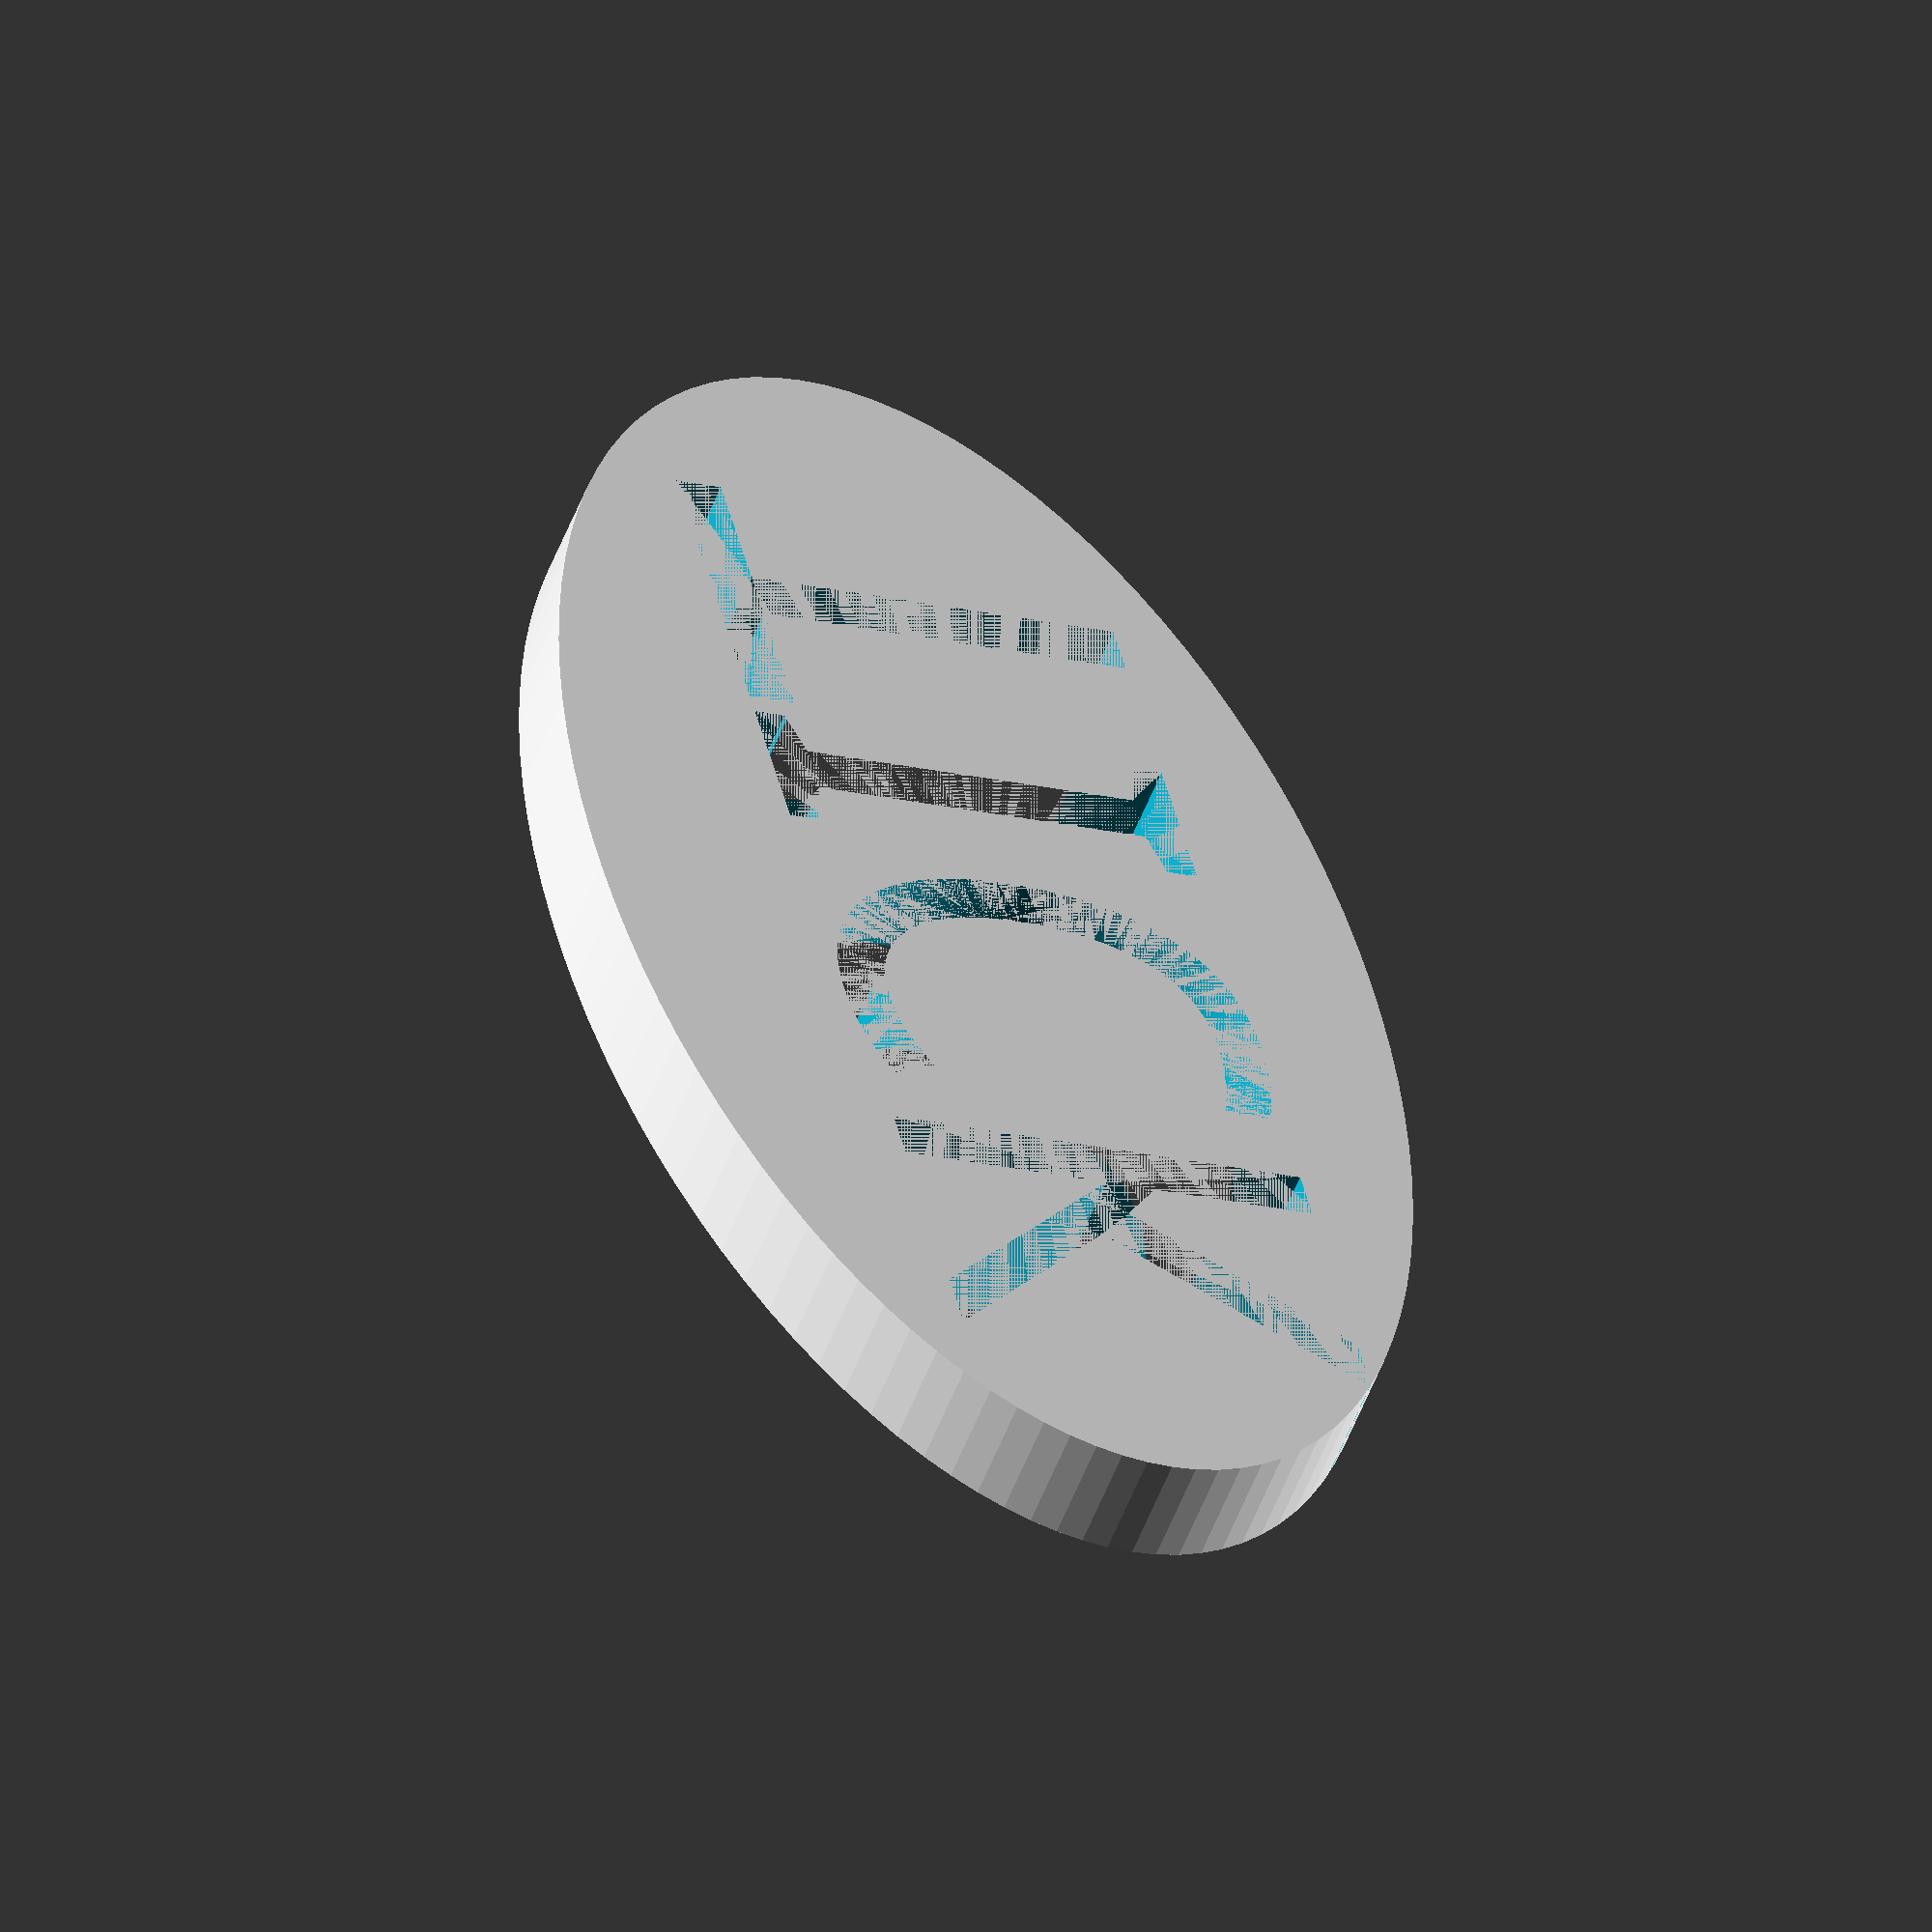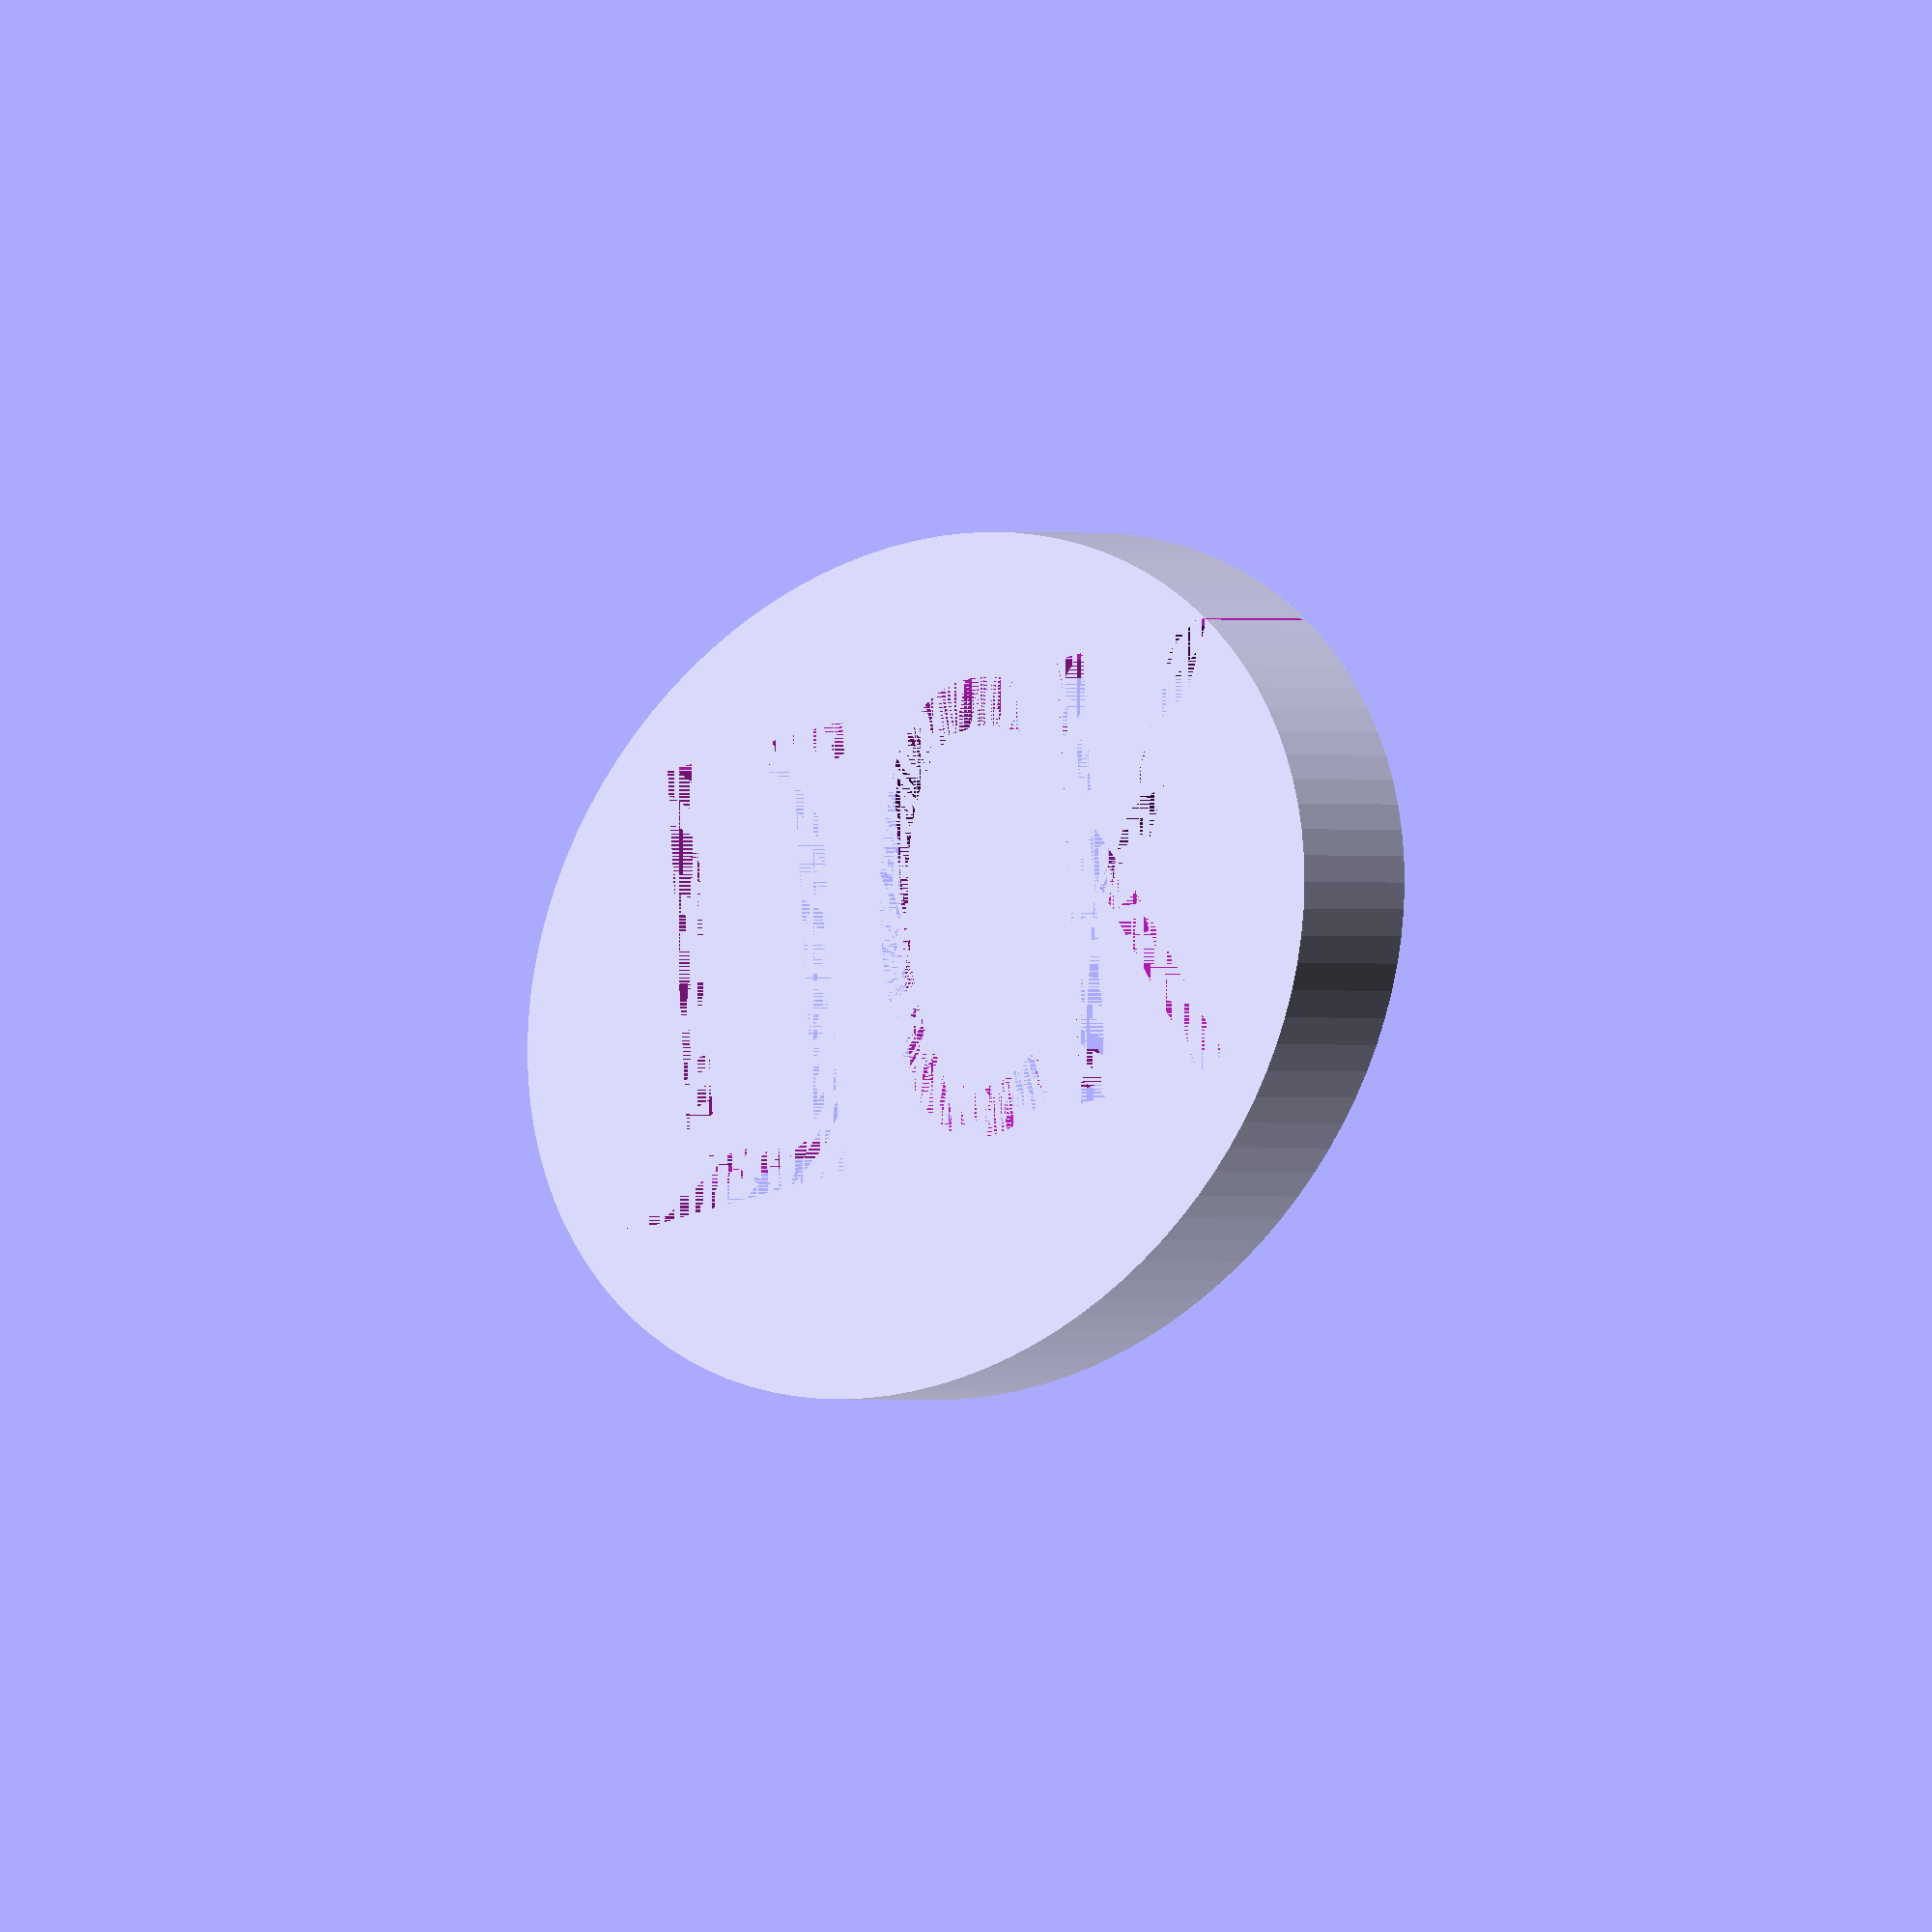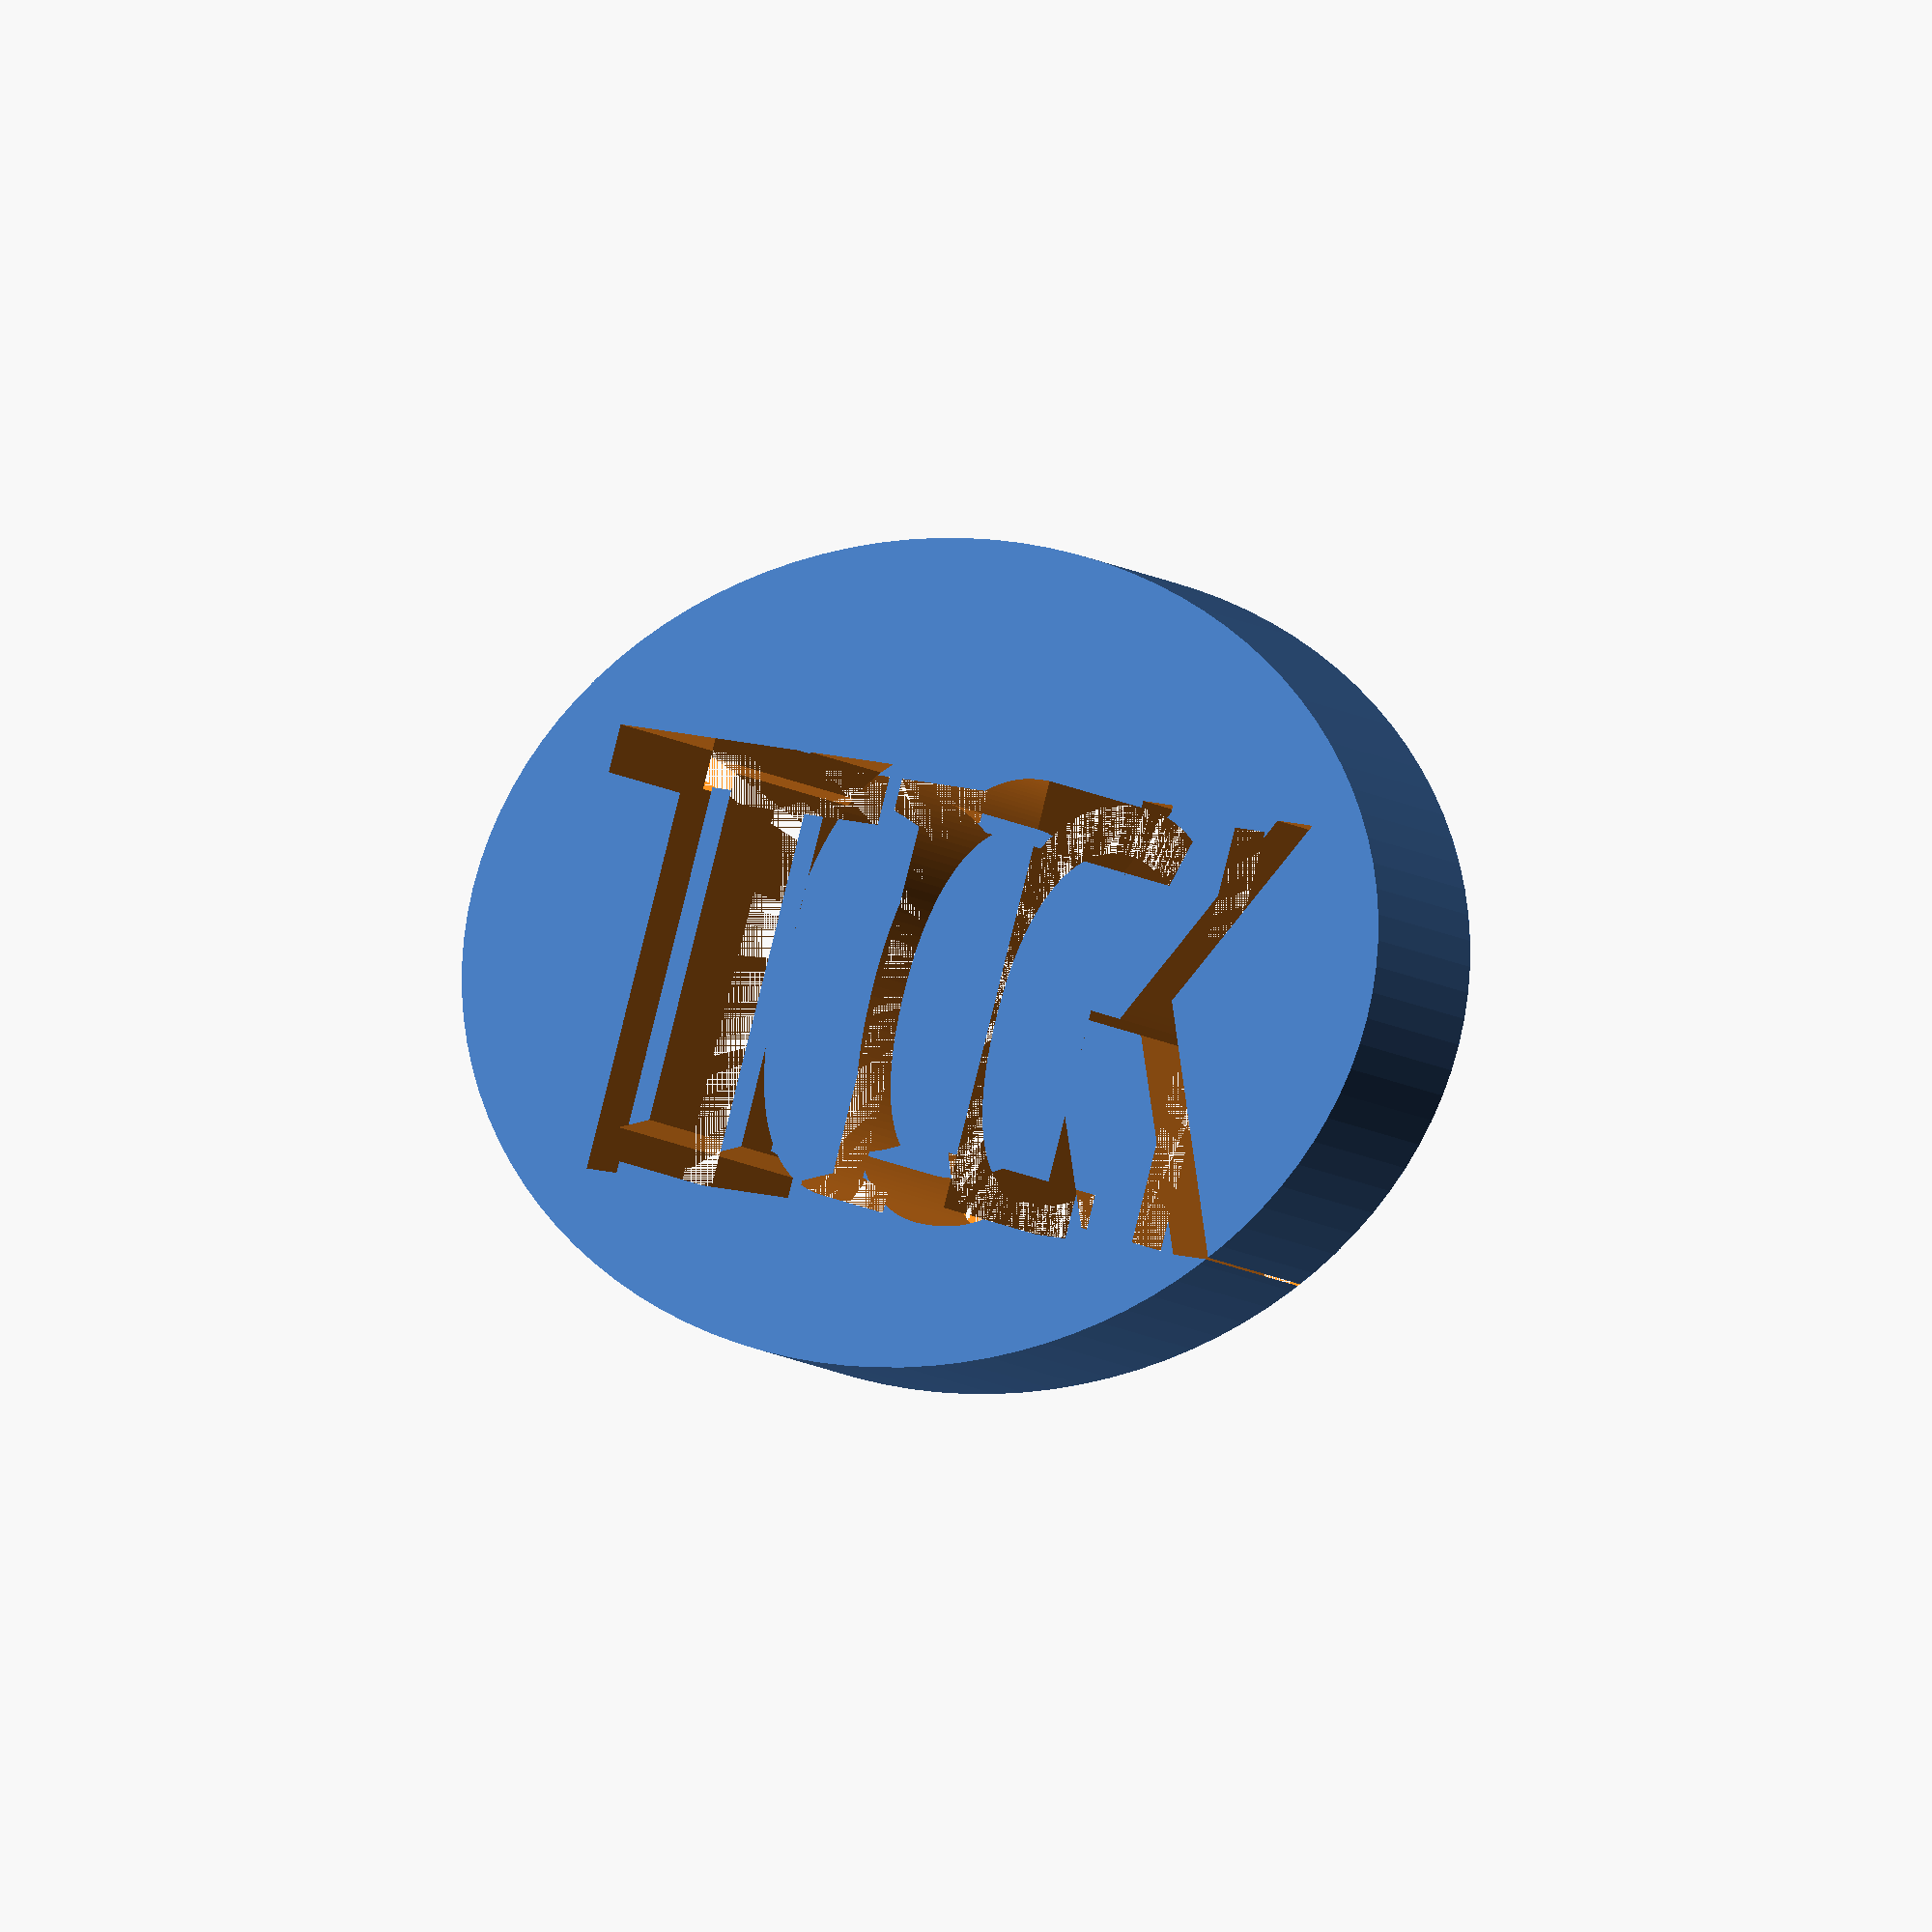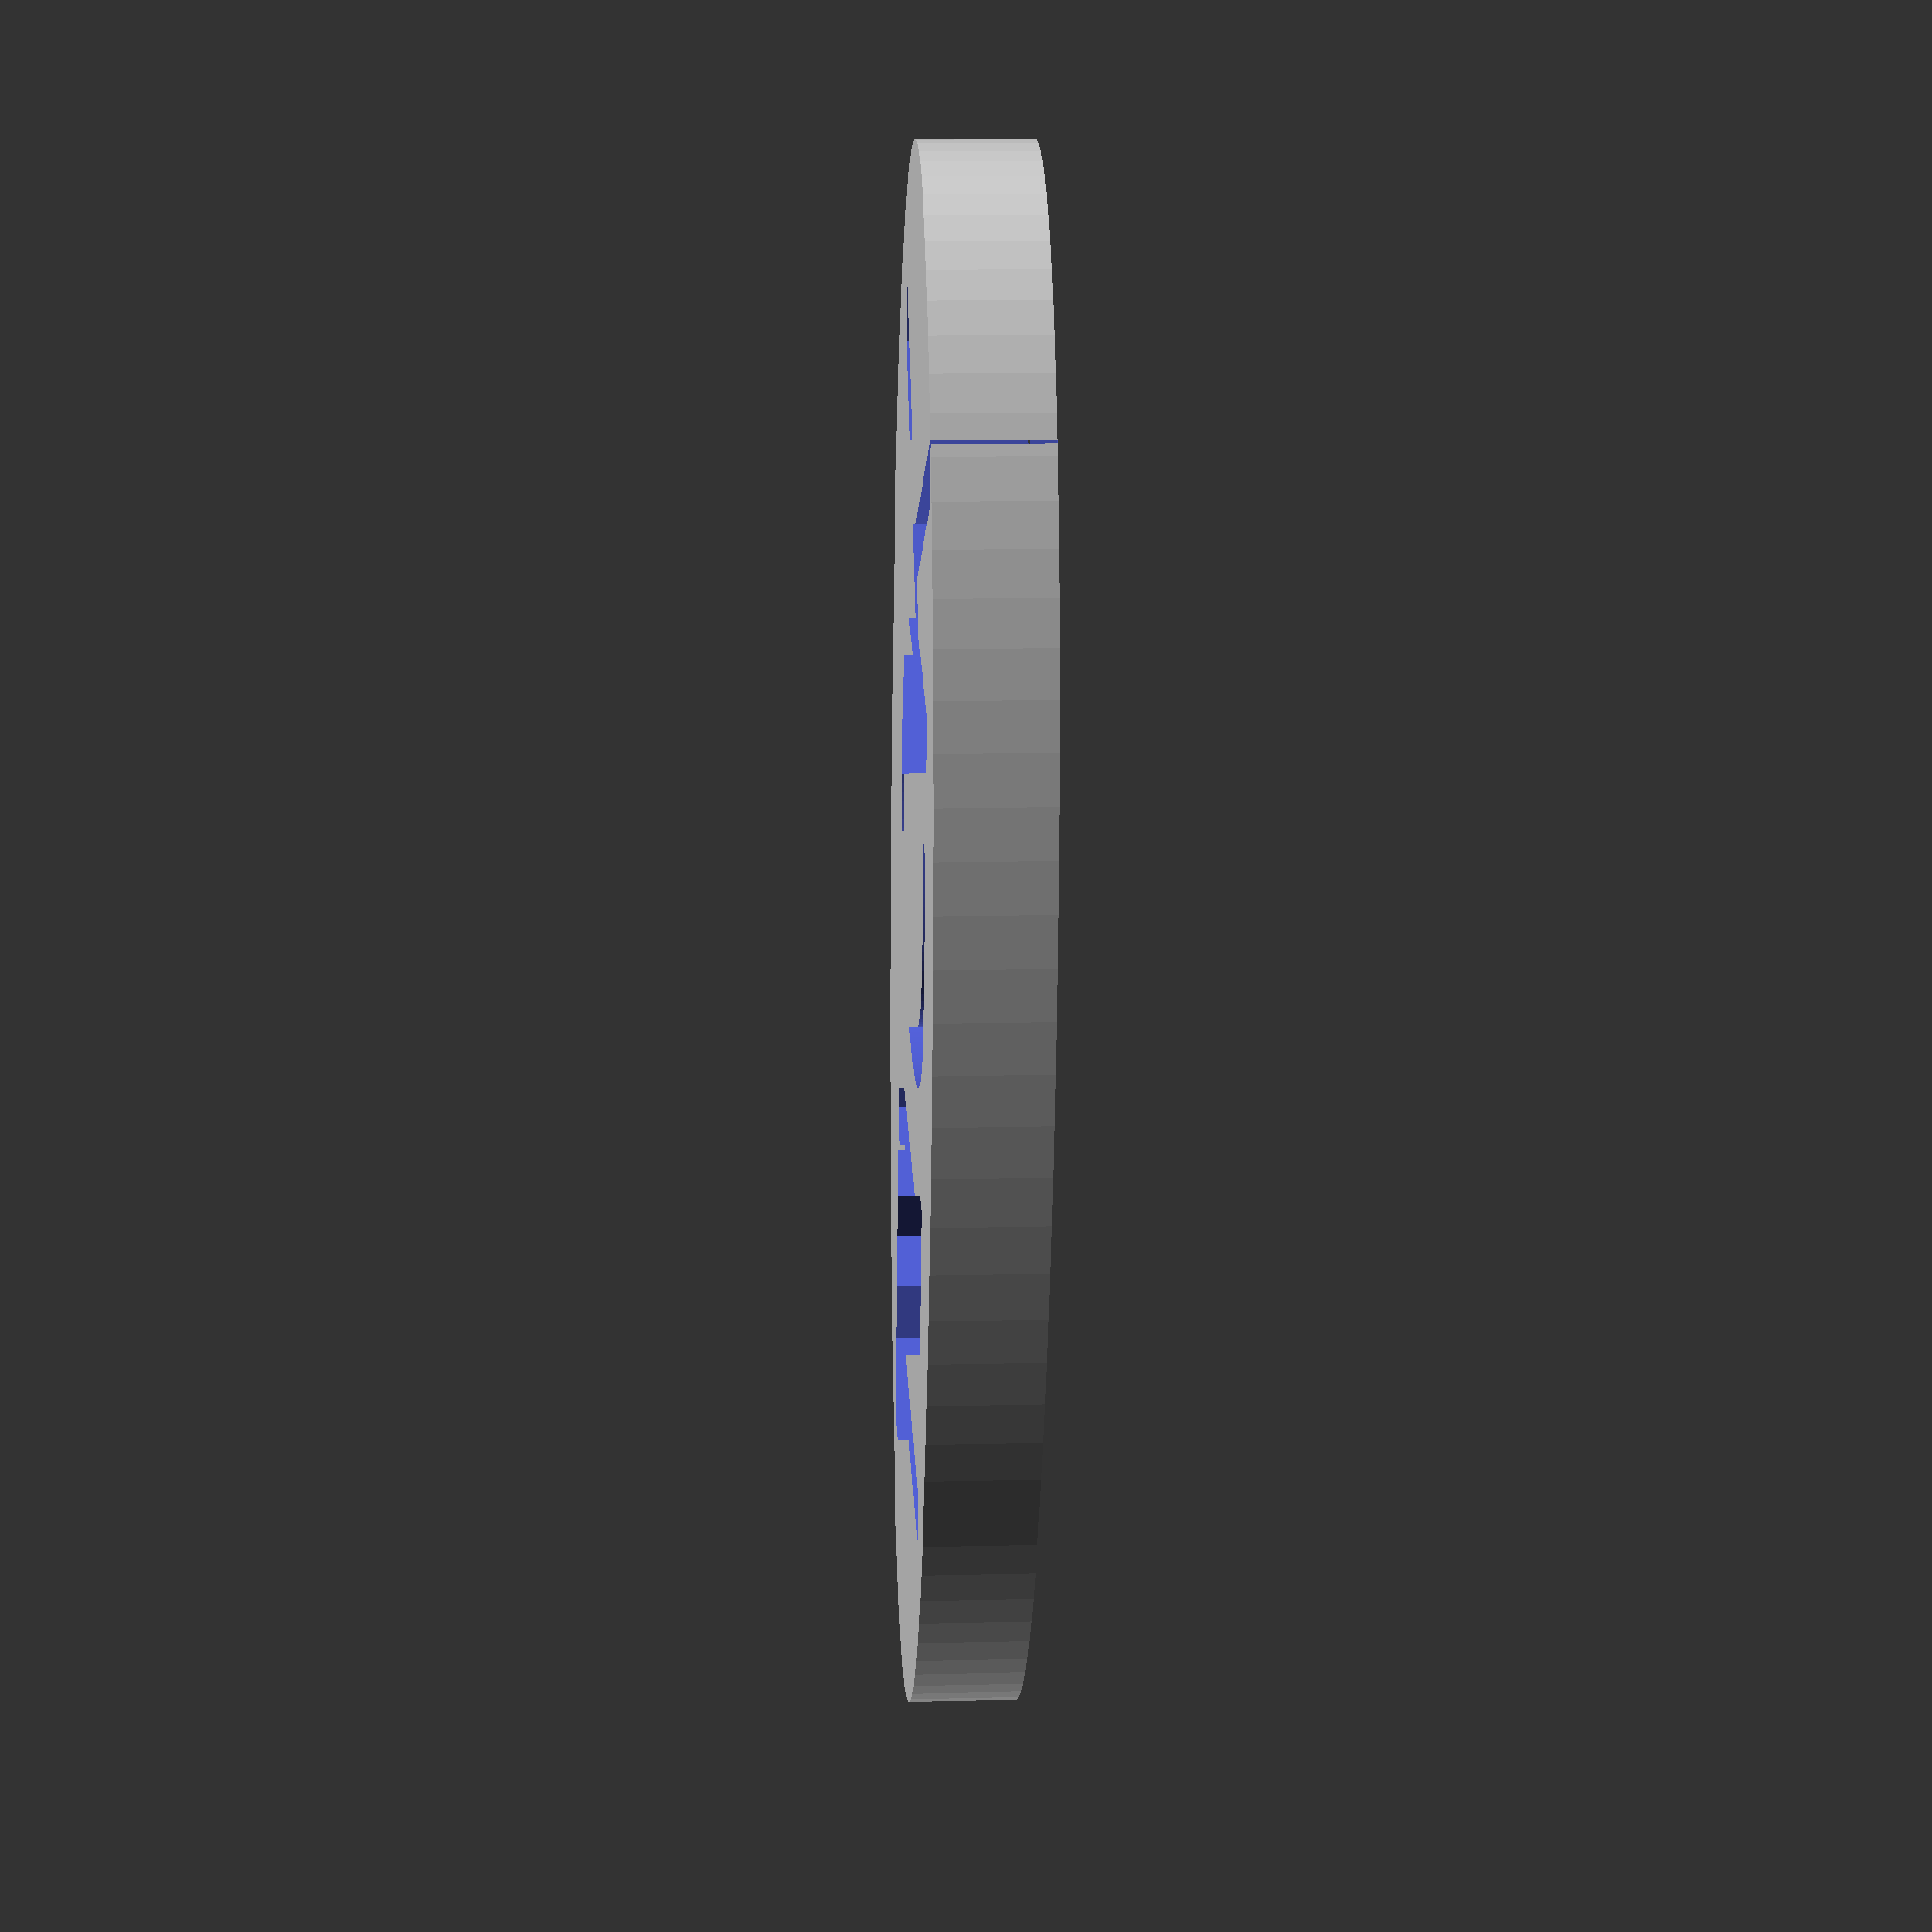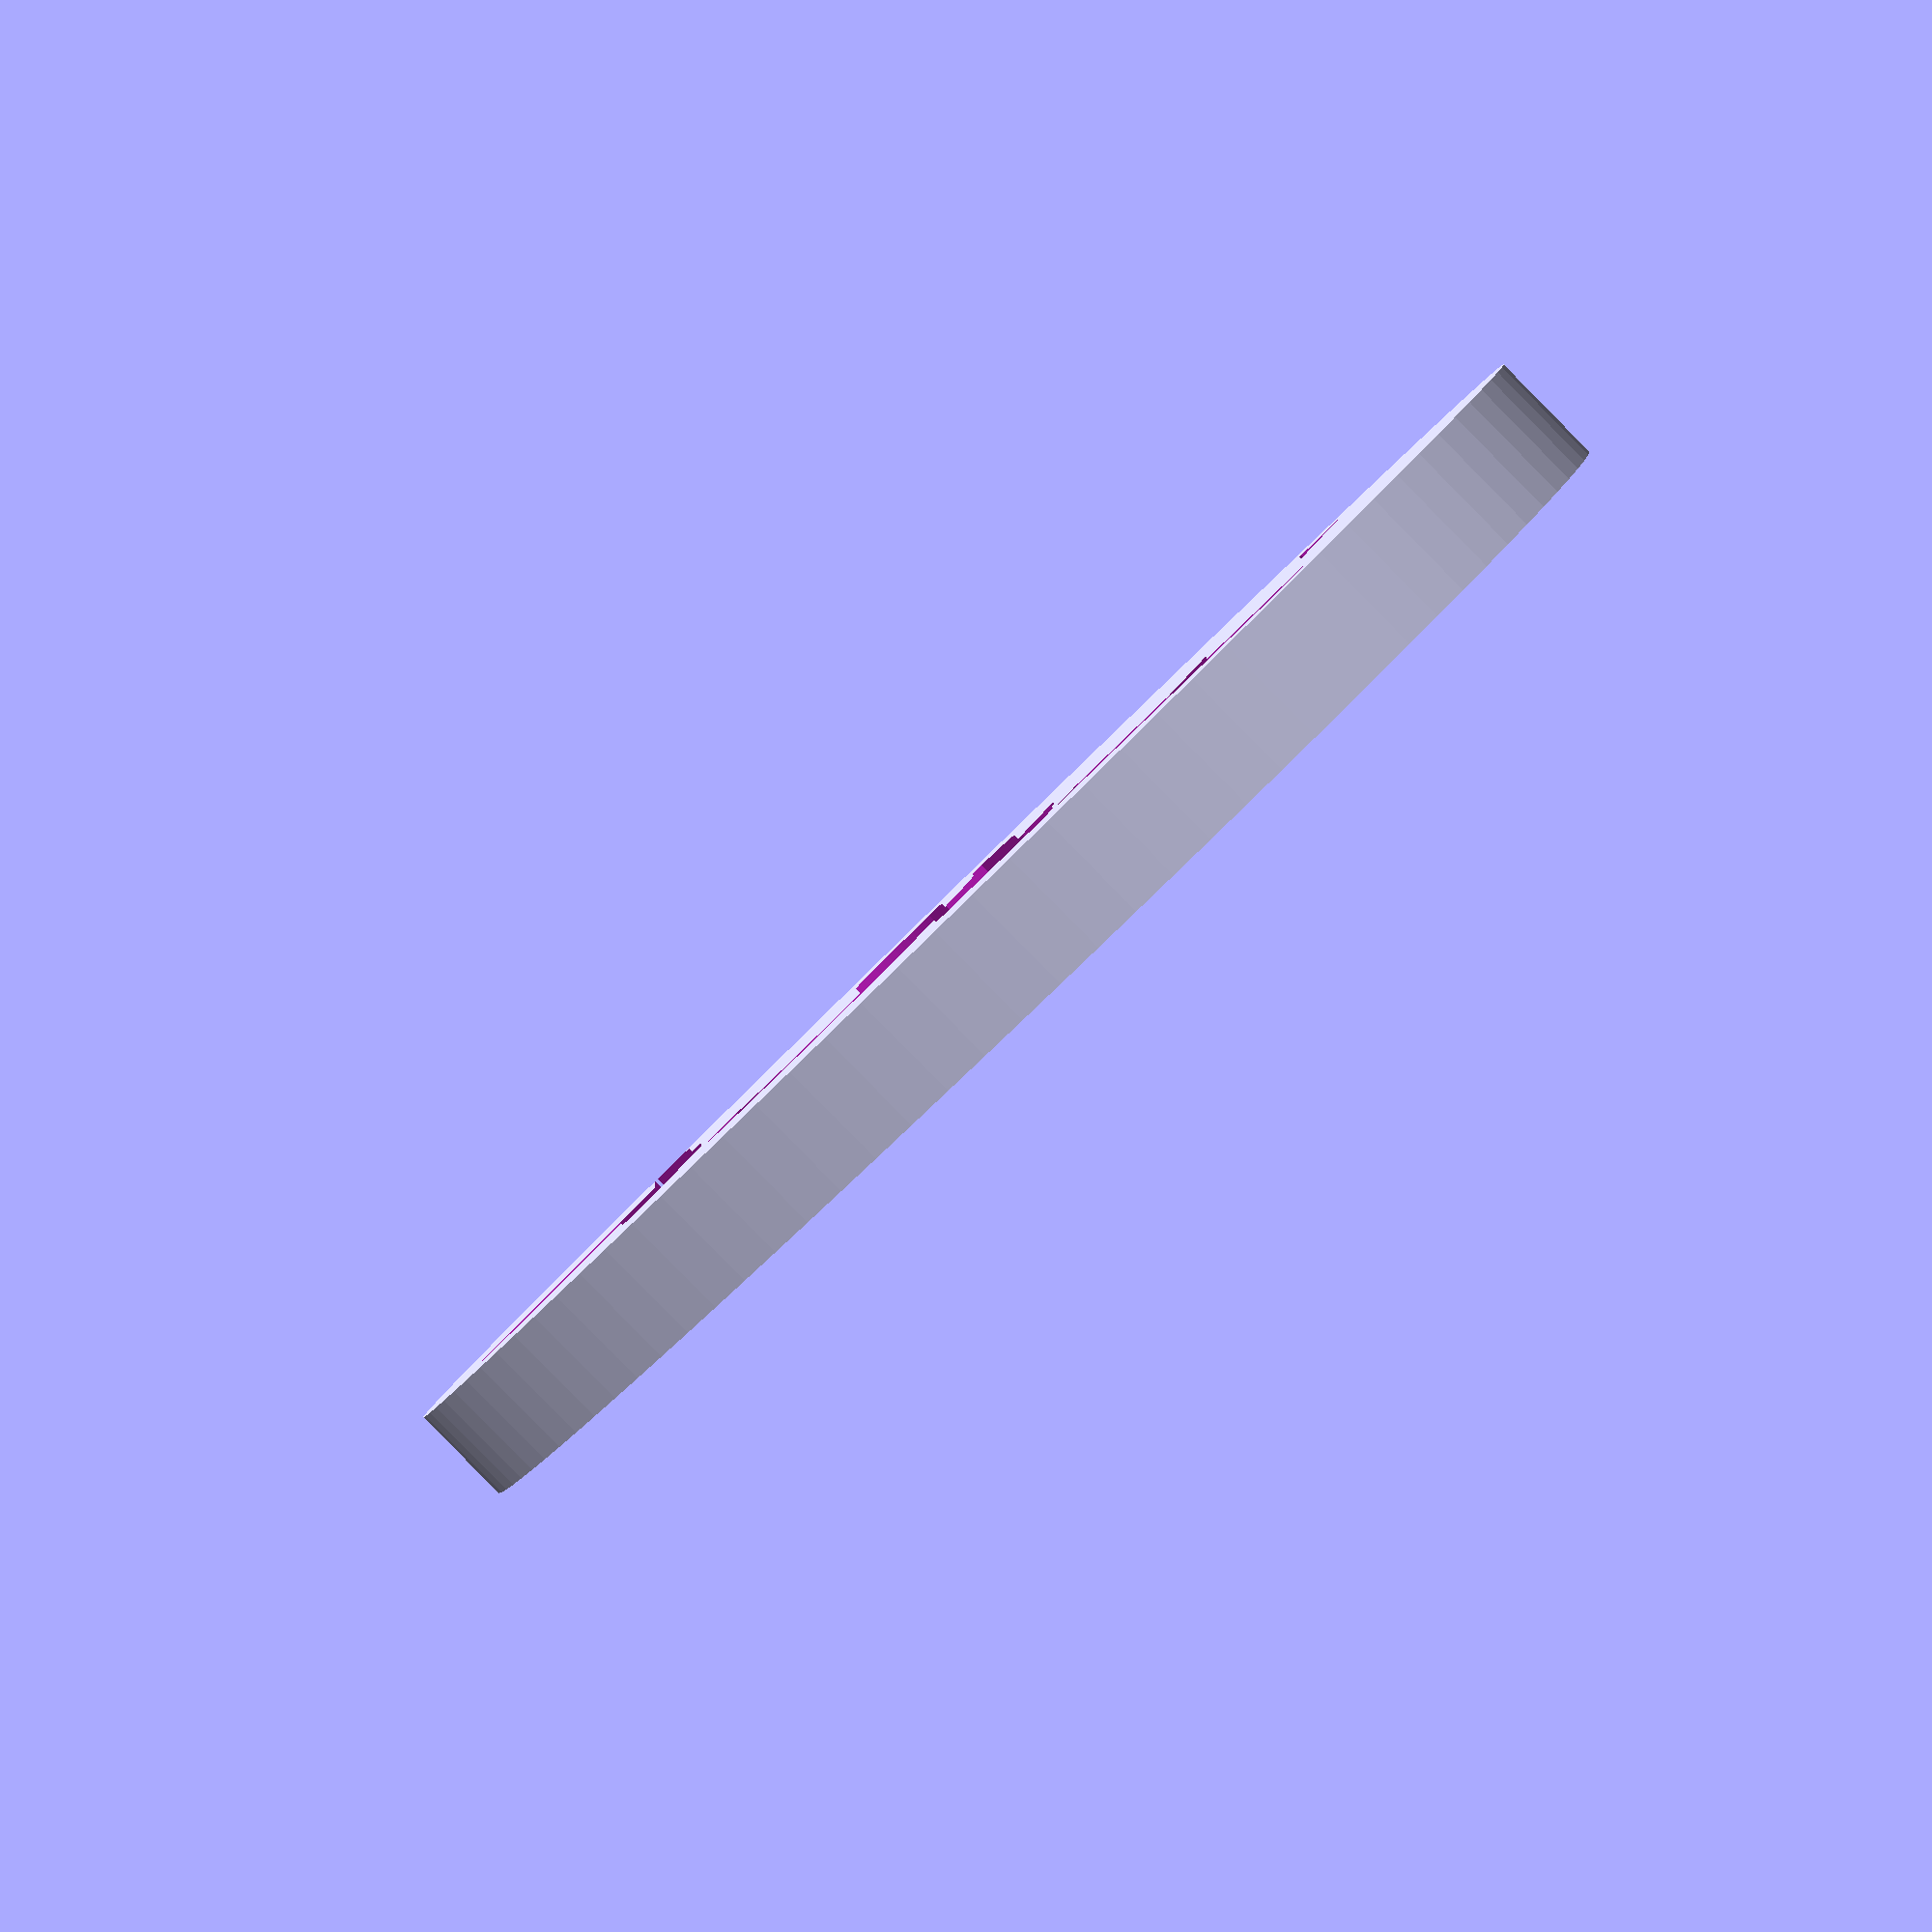
<openscad>
$fn=100;
difference(){
    translate([0,0.4,0])
        scale([1,0.5,1])
            cylinder(1,r=15/2);
    
    linear_extrude(height = 2)
        text("TICK",4, halign="center", valign="center", font="Helvetika");
}
</openscad>
<views>
elev=53.7 azim=103.6 roll=159.3 proj=o view=wireframe
elev=0.9 azim=186.7 roll=242.5 proj=o view=solid
elev=24.0 azim=24.5 roll=54.5 proj=o view=solid
elev=347.0 azim=284.6 roll=86.6 proj=p view=solid
elev=87.6 azim=211.1 roll=44.7 proj=p view=wireframe
</views>
